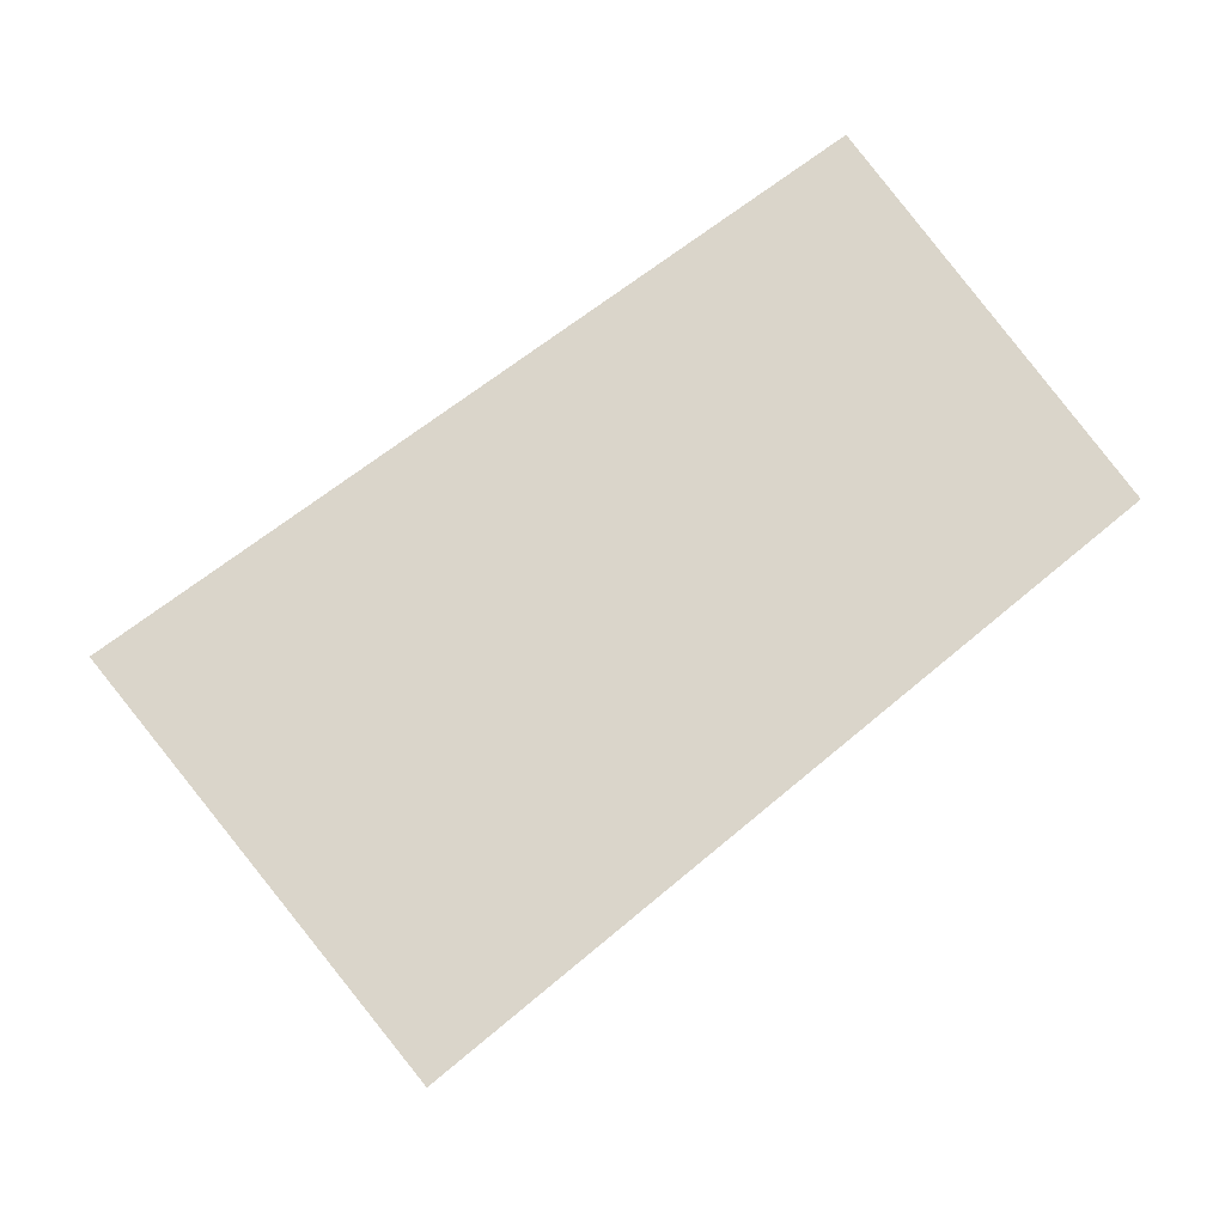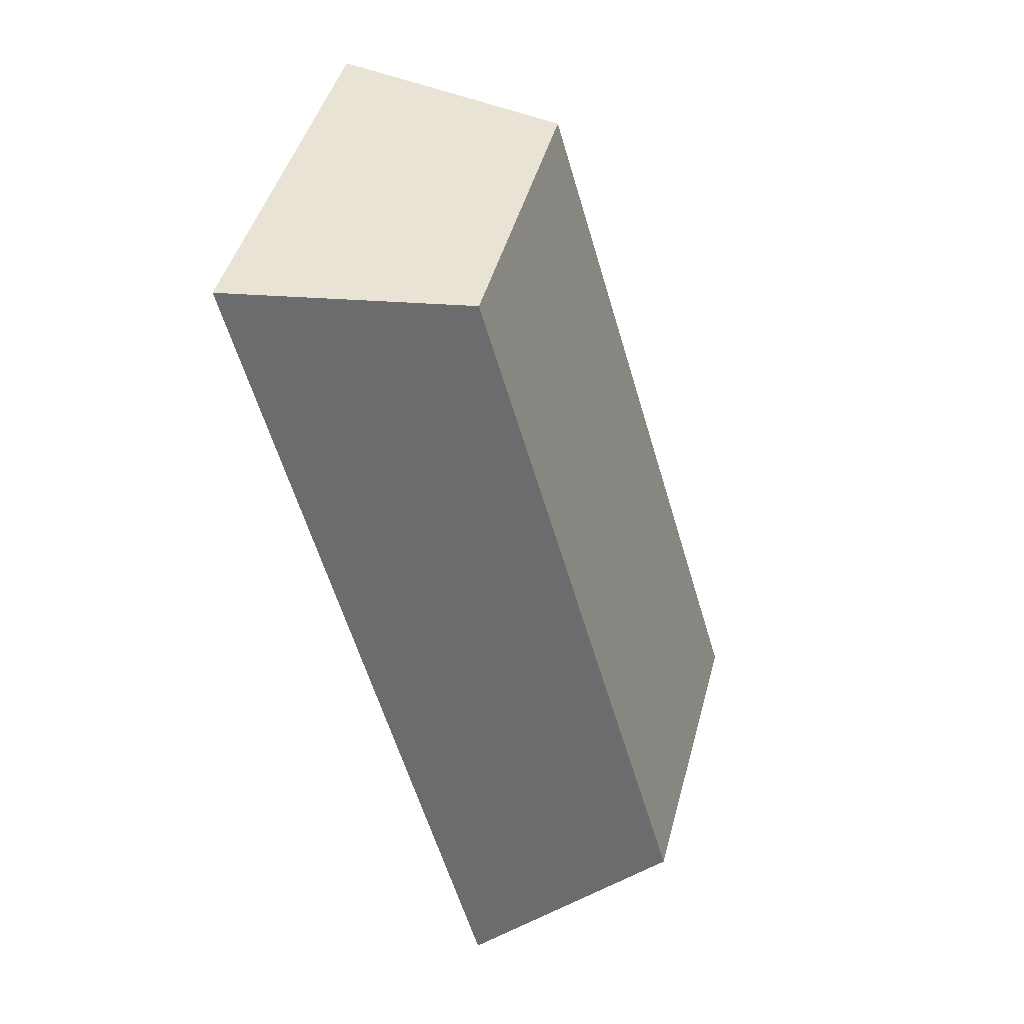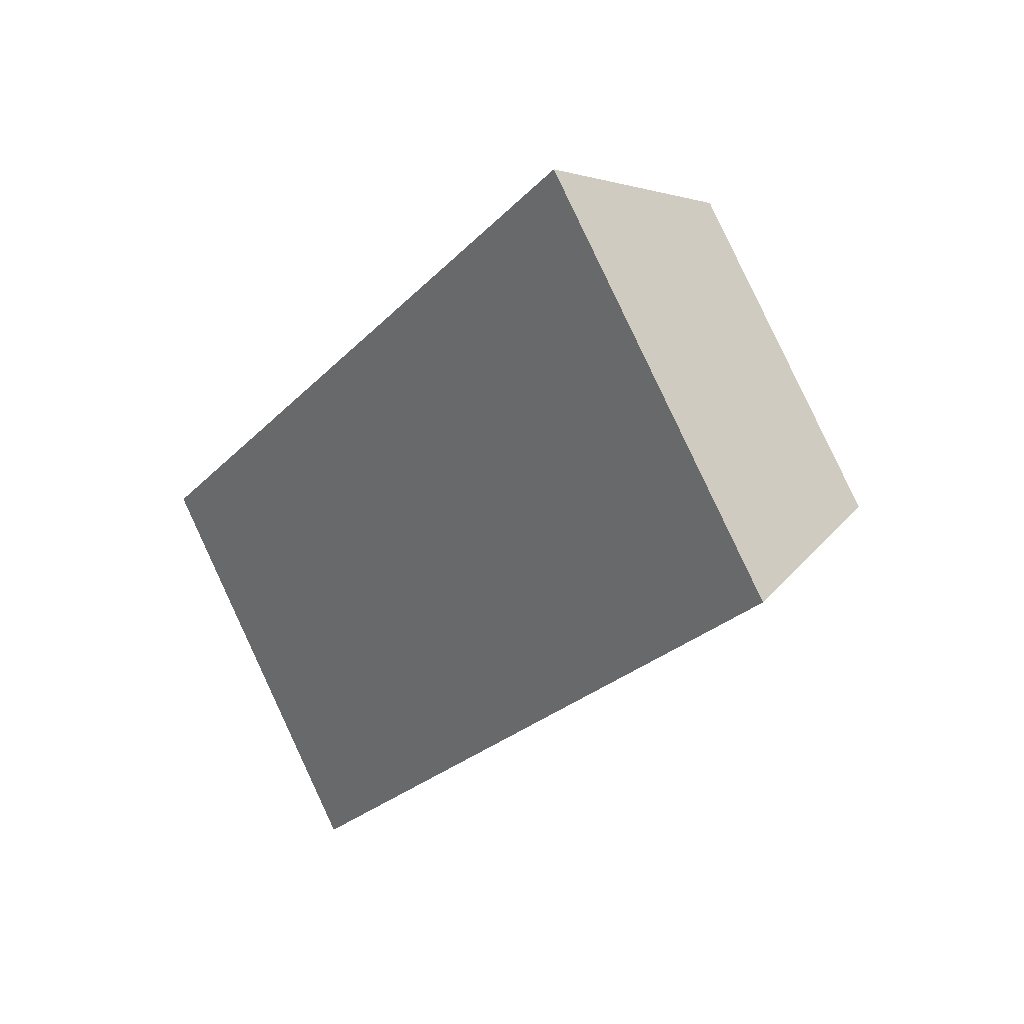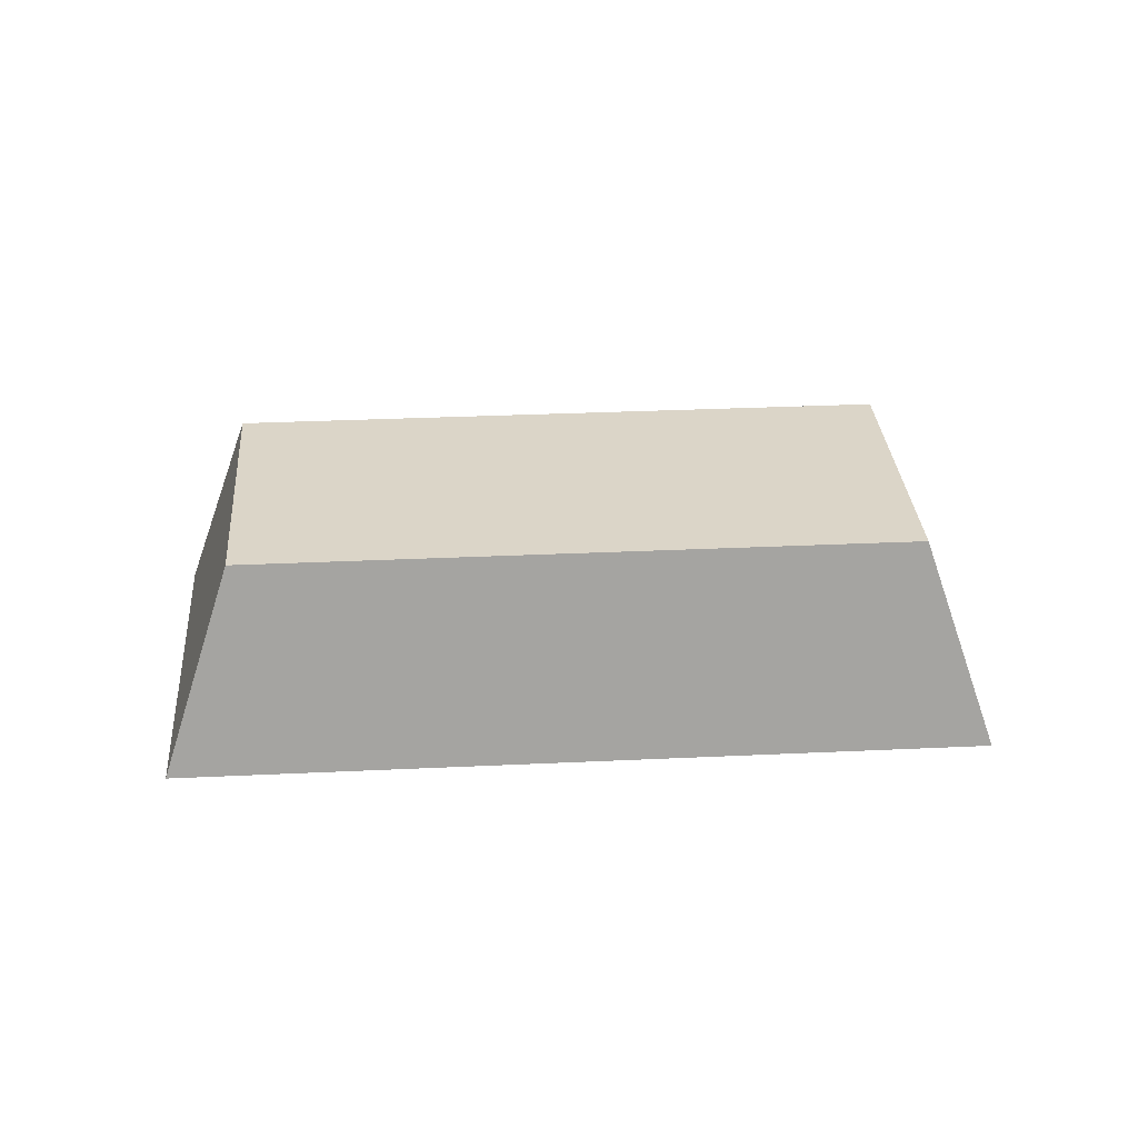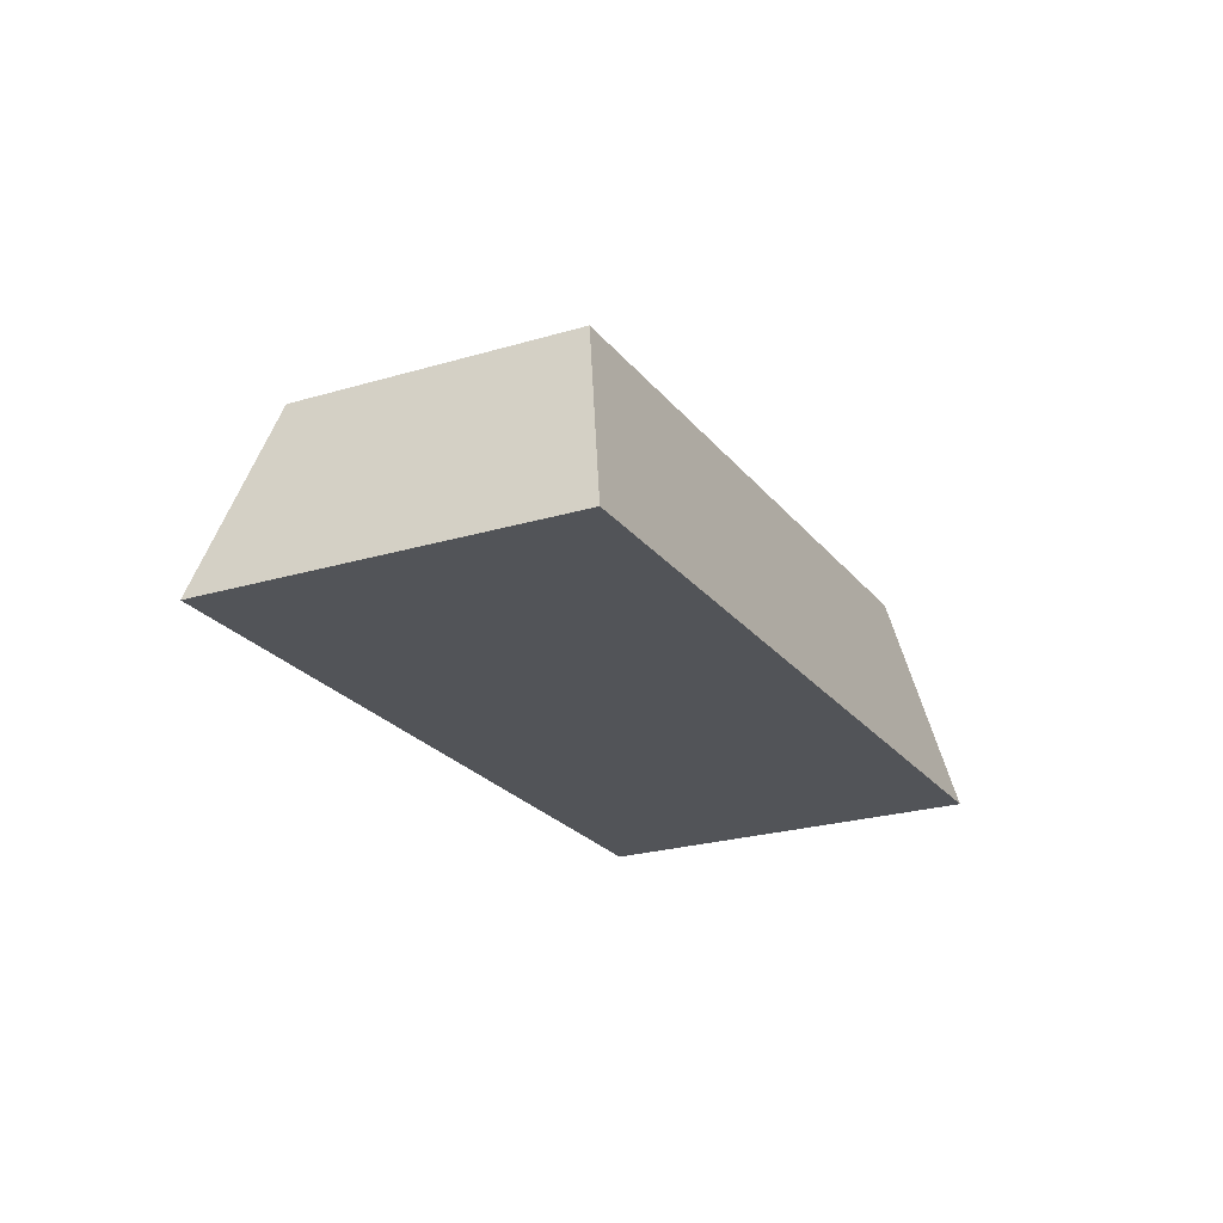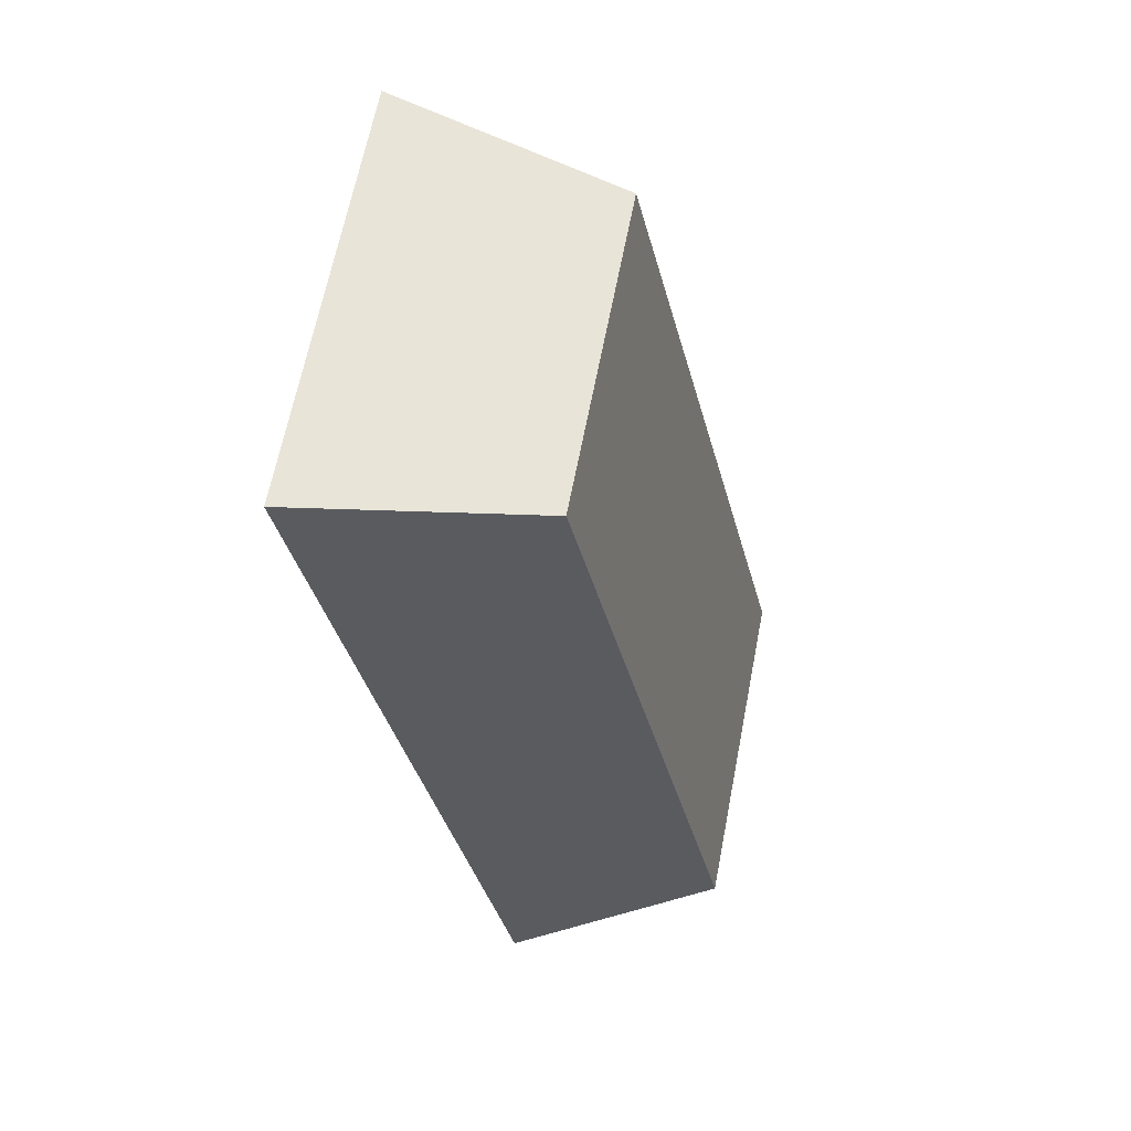
<metadata>
{"format":"obj","ext":"obj","renderer":"f3d","projection":"perspective","resolution":1024,"background":"white","views":[{"elev":-18.8,"azim":-18.2,"up":"+Z"},{"elev":-11.2,"azim":110.7,"up":"+Z"},{"elev":26.1,"azim":49.6,"up":"+Z"},{"elev":29.6,"azim":135.1,"up":"+Y"},{"elev":-23.1,"azim":76.5,"up":"+Y"},{"elev":10.2,"azim":106.3,"up":"+Z"}]}
</metadata>
<code>
g default
v 1.002 0.05994 -1.853
v 1.482 0.05994 -1.438
v 1.068 0.2226 -1.844
v 1.464 0.2226 -1.501
v 1.224 0.2226 -2.025
v 1.621 0.2226 -1.682
v 1.207 0.05994 -2.089
v 1.686 0.05994 -1.674
g pCube1 Ingots
f 1 2 4 3
f 3 4 6 5
f 5 6 8 7
f 7 8 2 1
f 2 8 6 4
f 7 1 3 5

</code>
